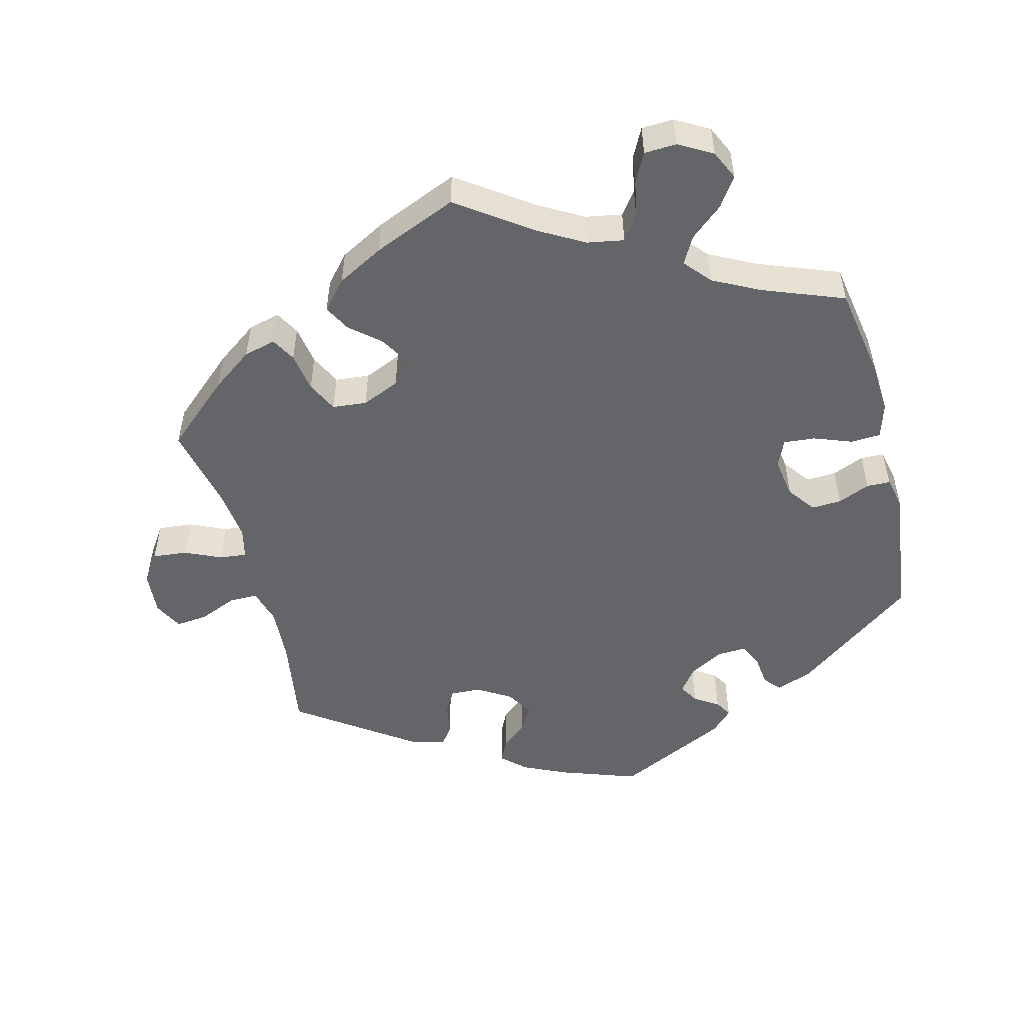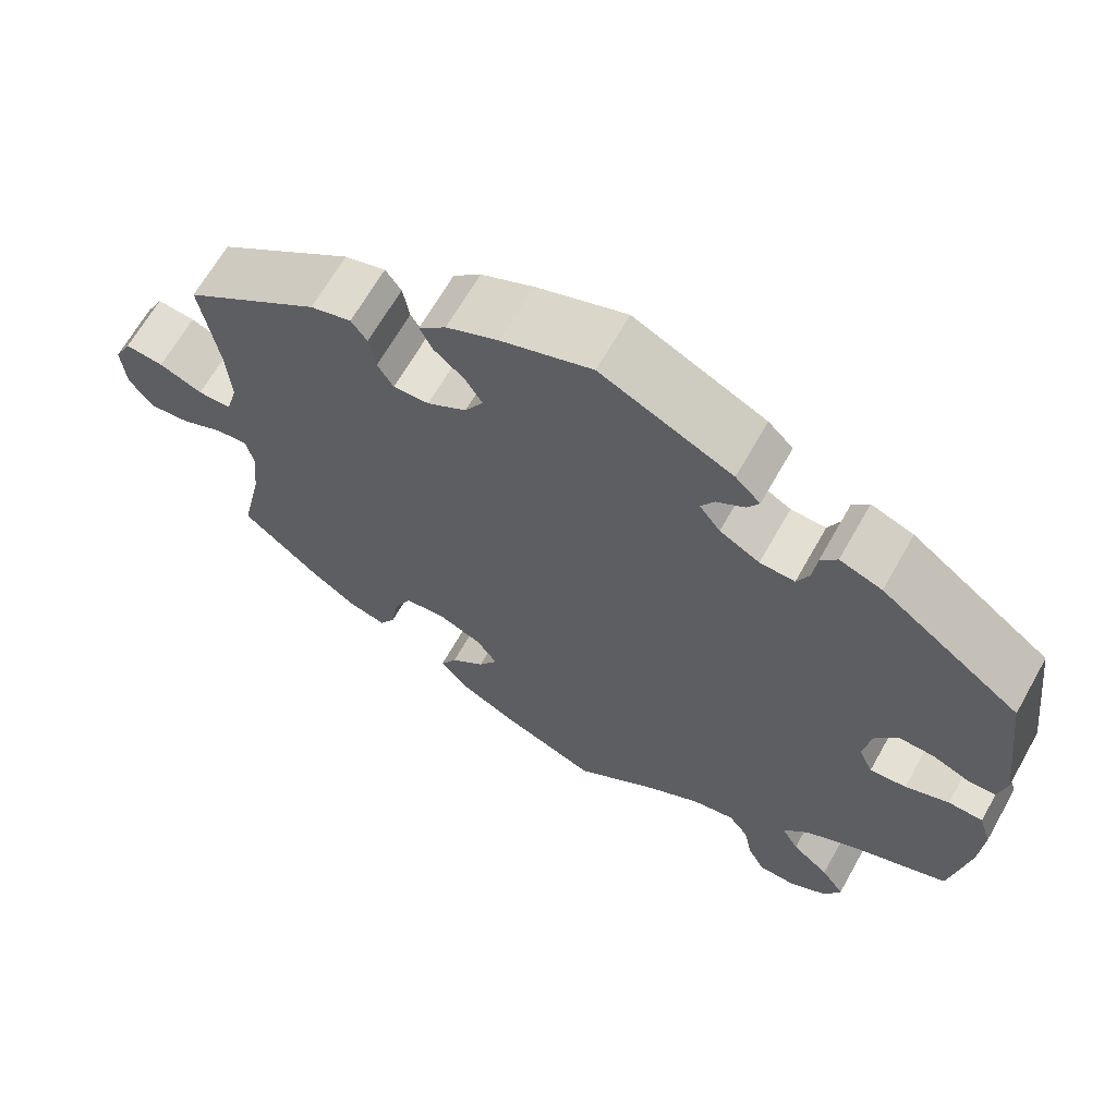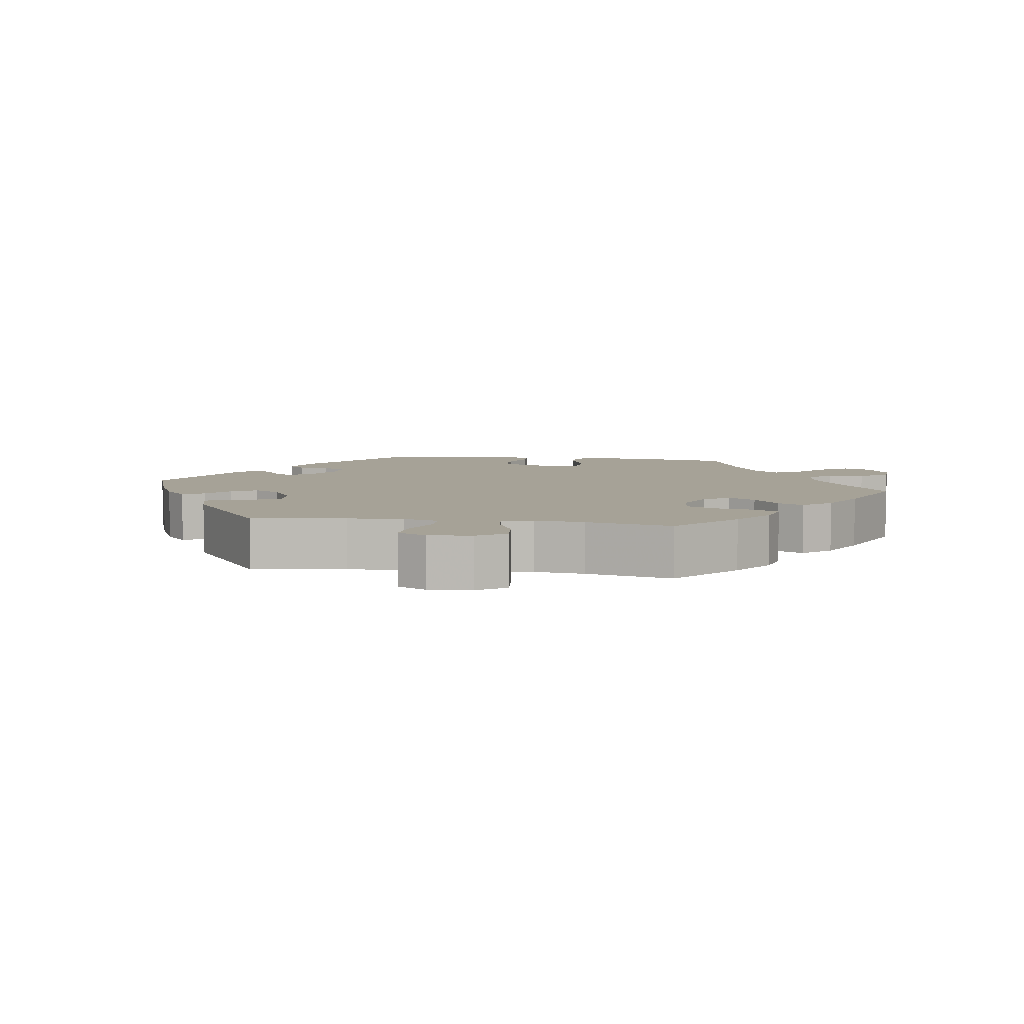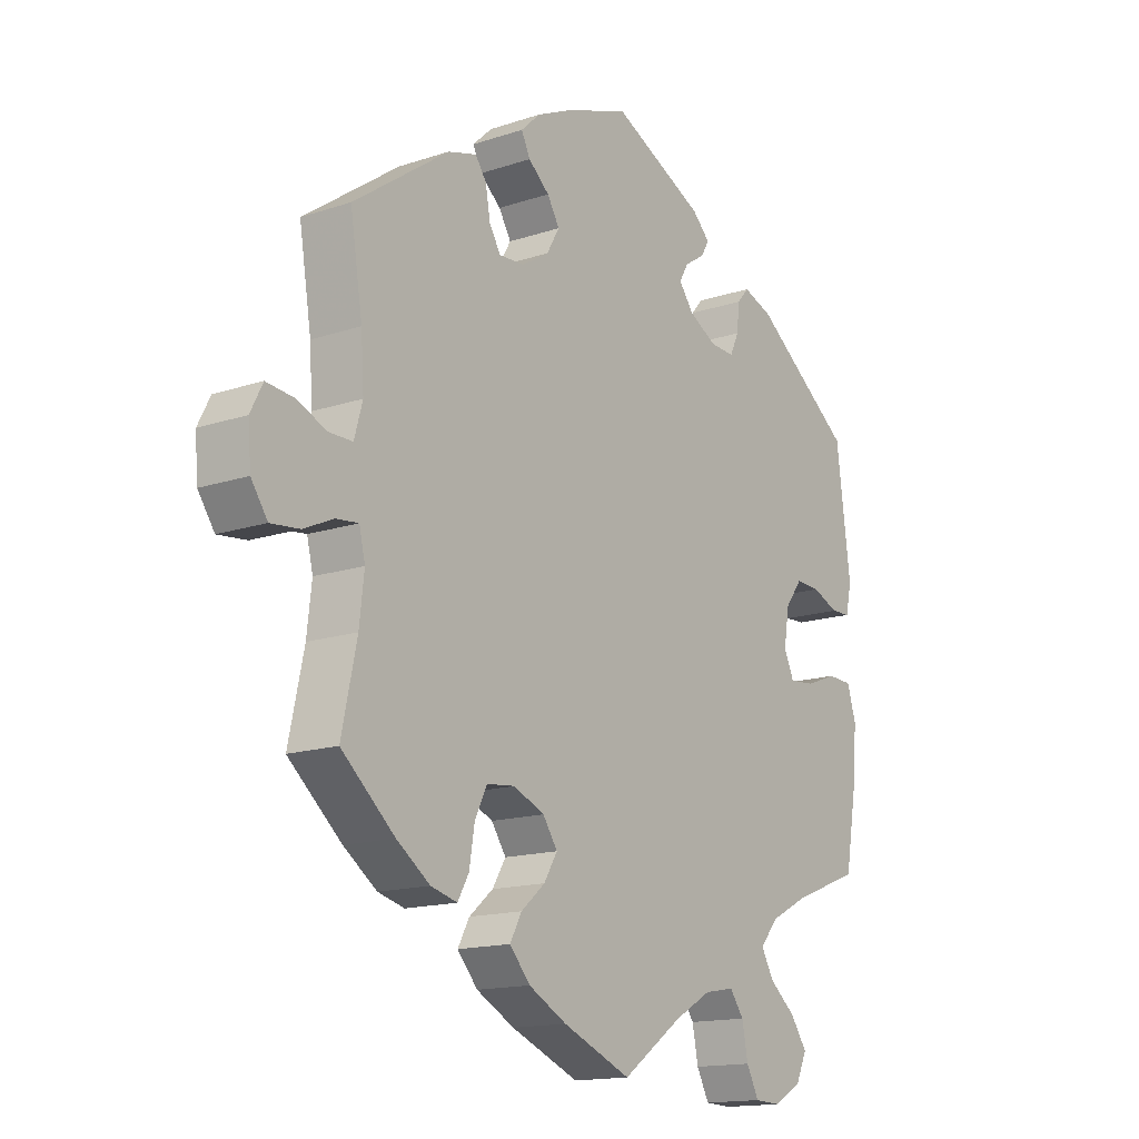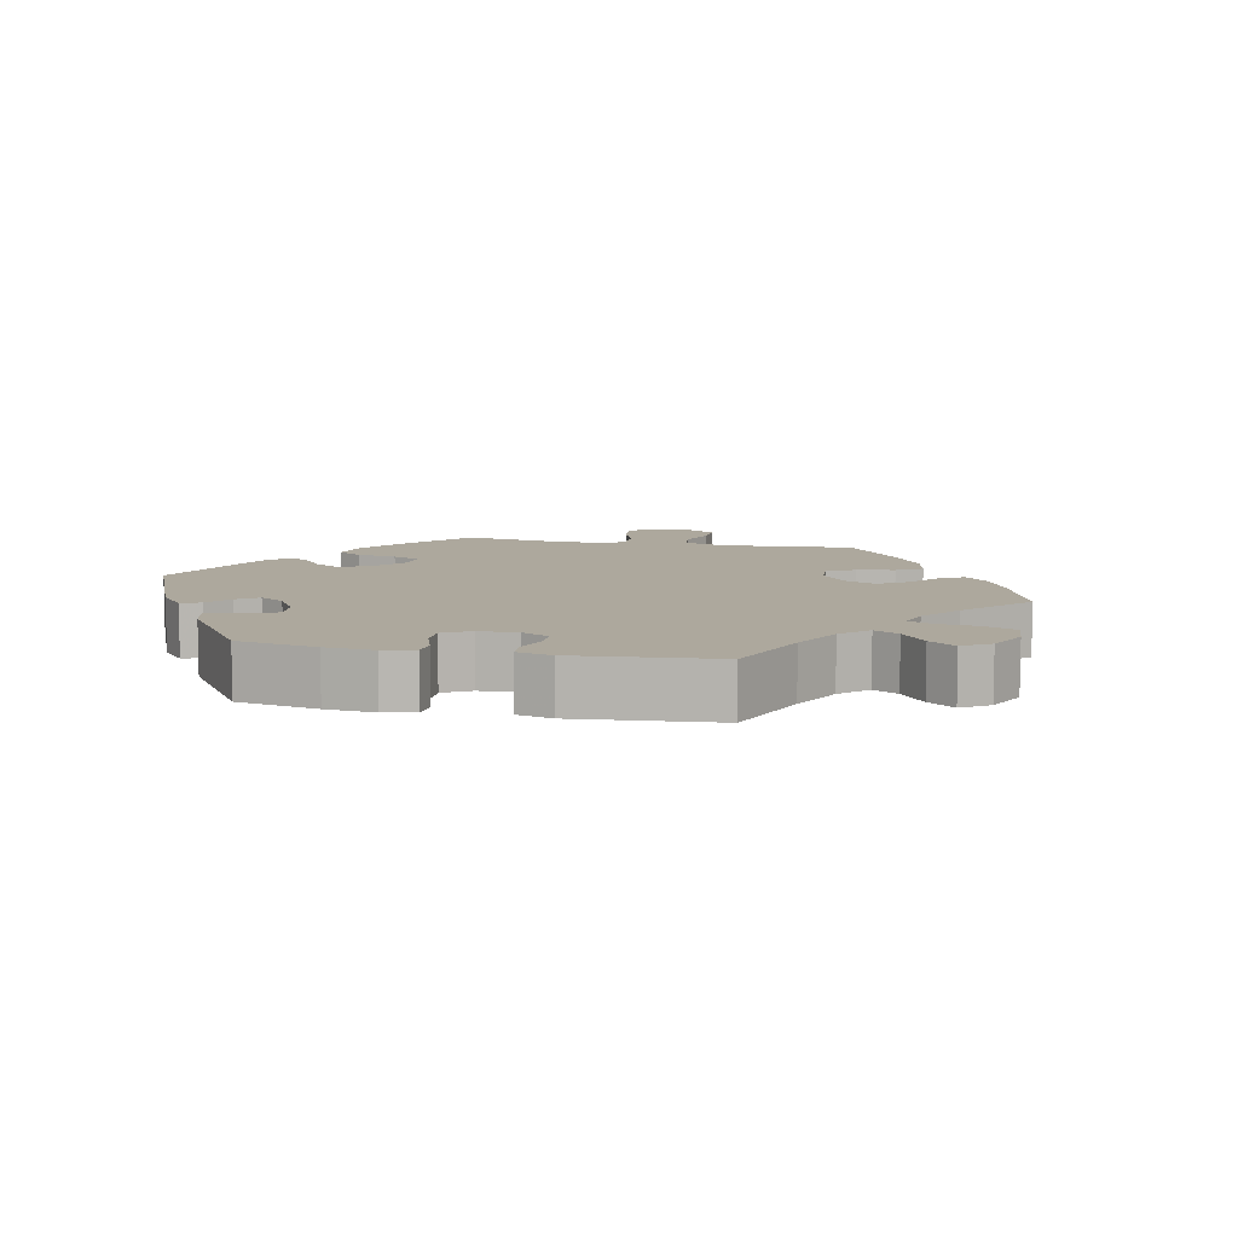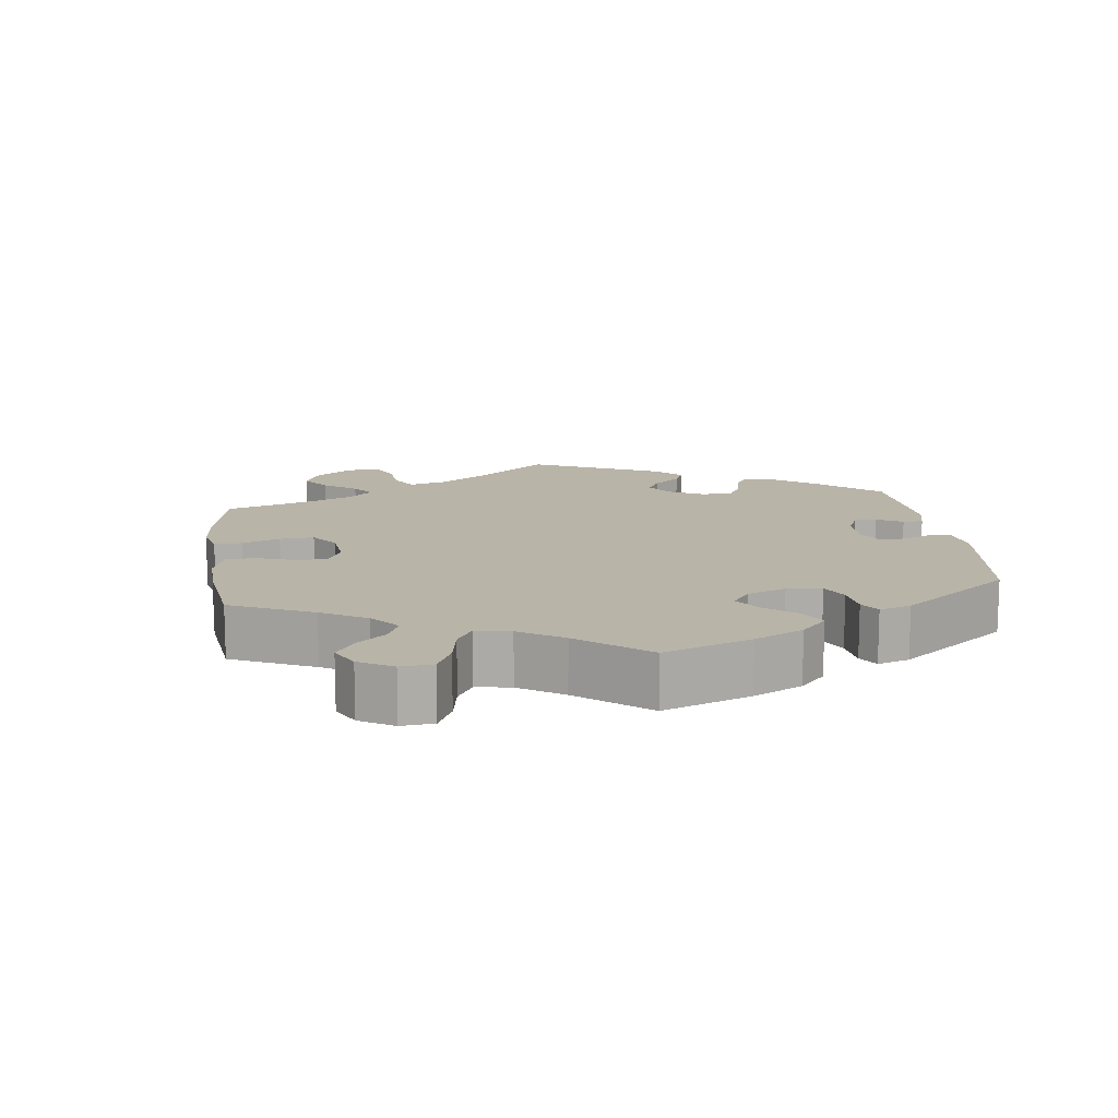
<metadata>
{"format":"obj","ext":"obj","renderer":"f3d","projection":"perspective","resolution":1024,"background":"white","views":[{"elev":-51.4,"azim":-165.6,"up":"+Y"},{"elev":66.0,"azim":-150.6,"up":"+Z"},{"elev":6.4,"azim":98.6,"up":"+Y"},{"elev":-15.1,"azim":125.6,"up":"+Z"},{"elev":8.7,"azim":42.2,"up":"+Y"},{"elev":13.3,"azim":-127.5,"up":"+Y"}]}
</metadata>
<code>
v -0.331 0.07 0.416
v -0.28 0.07 0.435
v -0.26 0.07 0.412
v -0.255 0.07 0.368
v -0.24 0.07 0.335
v -0.198 0.07 0.337
v -0.15 0.07 0.364
v -0.125 0.07 0.398
v -0.141 0.07 0.425
v -0.175 0.07 0.447
v -0.189 0.07 0.471
v -0.159 0.07 0.501
v -0.001 0.07 0.578
v 0.107 0.07 0.54
v 0.17 0.07 0.511
v 0.203 0.07 0.48
v 0.188 0.07 0.449
v 0.152 0.07 0.418
v 0.131 0.07 0.383
v 0.153 0.07 0.345
v 0.2 0.07 0.316
v 0.243 0.07 0.314
v 0.262 0.07 0.346
v 0.27 0.07 0.392
v 0.289 0.07 0.419
v 0.338 0.07 0.405
v 0.501 0.07 0.29
v 0.48 0.07 0.159
v 0.475 0.07 0.081
v 0.489 0.07 0.031
v 0.529 0.07 0.031
v 0.581 0.07 0.053
v 0.627 0.07 0.058
v 0.648 0.07 0.017
v 0.643 0.07 -0.044
v 0.615 0.07 -0.085
v 0.566 0.07 -0.08
v 0.515 0.07 -0.057
v 0.477 0.07 -0.053
v 0.467 0.07 -0.096
v 0.475 0.07 -0.167
v 0.501 0.07 -0.288
v 0.41 0.07 -0.368
v 0.353 0.07 -0.409
v 0.308 0.07 -0.421
v 0.289 0.07 -0.387
v 0.28 0.07 -0.332
v 0.259 0.07 -0.289
v 0.211 0.07 -0.284
v 0.158 0.07 -0.307
v 0.133 0.07 -0.344
v 0.156 0.07 -0.382
v 0.197 0.07 -0.417
v 0.217 0.07 -0.454
v 0.182 0.07 -0.494
v 0.117 0.07 -0.529
v 0 0.07 -0.578
v -0.103 0.07 -0.505
v -0.166 0.07 -0.469
v -0.217 0.07 -0.46
v -0.241 0.07 -0.493
v -0.251 0.07 -0.545
v -0.272 0.07 -0.586
v -0.317 0.07 -0.588
v -0.364 0.07 -0.561
v -0.383 0.07 -0.52
v -0.355 0.07 -0.479
v -0.31 0.07 -0.441
v -0.289 0.07 -0.403
v -0.321 0.07 -0.366
v -0.385 0.07 -0.333
v -0.5 0.07 -0.289
v -0.522 0.07 -0.162
v -0.527 0.07 -0.087
v -0.512 0.07 -0.038
v -0.47 0.07 -0.036
v -0.417 0.07 -0.056
v -0.373 0.07 -0.06
v -0.356 0.07 -0.022
v -0.365 0.07 0.035
v -0.394 0.07 0.074
v -0.436 0.07 0.072
v -0.481 0.07 0.053
v -0.514 0.07 0.054
v -0.524 0.07 0.099
v -0.5 0.07 0.289
v -0.331 0 0.416
v -0.28 0 0.435
v -0.26 0 0.412
v -0.255 0 0.368
v -0.24 0 0.335
v -0.198 0 0.337
v -0.15 0 0.364
v -0.125 0 0.398
v -0.141 0 0.425
v -0.175 0 0.447
v -0.189 0 0.471
v -0.159 0 0.501
v -0.001 0 0.578
v 0.107 0 0.54
v 0.17 0 0.511
v 0.203 0 0.48
v 0.188 0 0.449
v 0.152 0 0.418
v 0.131 0 0.383
v 0.153 0 0.345
v 0.2 0 0.316
v 0.243 0 0.314
v 0.262 0 0.346
v 0.27 0 0.392
v 0.289 0 0.419
v 0.338 0 0.405
v 0.501 0 0.29
v 0.48 0 0.159
v 0.475 0 0.081
v 0.489 0 0.031
v 0.529 0 0.031
v 0.581 0 0.053
v 0.627 0 0.058
v 0.648 0 0.017
v 0.643 0 -0.044
v 0.615 0 -0.085
v 0.566 0 -0.08
v 0.515 0 -0.057
v 0.477 0 -0.053
v 0.467 0 -0.096
v 0.475 0 -0.167
v 0.501 0 -0.288
v 0.41 0 -0.368
v 0.353 0 -0.409
v 0.308 0 -0.421
v 0.289 0 -0.387
v 0.28 0 -0.332
v 0.259 0 -0.289
v 0.211 0 -0.284
v 0.158 0 -0.307
v 0.133 0 -0.344
v 0.156 0 -0.382
v 0.197 0 -0.417
v 0.217 0 -0.454
v 0.182 0 -0.494
v 0.117 0 -0.529
v 0 0 -0.578
v -0.103 0 -0.505
v -0.166 0 -0.469
v -0.217 0 -0.46
v -0.241 0 -0.493
v -0.251 0 -0.545
v -0.272 0 -0.586
v -0.317 0 -0.588
v -0.364 0 -0.561
v -0.383 0 -0.52
v -0.355 0 -0.479
v -0.31 0 -0.441
v -0.289 0 -0.403
v -0.321 0 -0.366
v -0.385 0 -0.333
v -0.5 0 -0.289
v -0.522 0 -0.162
v -0.527 0 -0.087
v -0.512 0 -0.038
v -0.47 0 -0.036
v -0.417 0 -0.056
v -0.373 0 -0.06
v -0.356 0 -0.022
v -0.365 0 0.035
v -0.394 0 0.074
v -0.436 0 0.072
v -0.481 0 0.053
v -0.514 0 0.054
v -0.524 0 0.099
v -0.5 0 0.289
f 82 83 84 85
f 81 82 85 86
f 80 81 86 1
f 74 75 76 77
f 74 77 78
f 71 72 73 74
f 70 71 74 78
f 69 70 78 79
f 65 66 67 68
f 65 68 69
f 64 65 69
f 61 62 63 64
f 60 61 64 69
f 59 60 69 79
f 55 56 57 58
f 52 53 54 55
f 51 52 55 58
f 50 51 58 59
f 44 45 46 47
f 44 47 48
f 41 42 43 44
f 40 41 44 48
f 39 40 48 49
f 35 36 37 38
f 35 38 39
f 34 35 39
f 31 32 33 34
f 30 31 34 39
f 29 30 39 49
f 25 26 27 28
f 23 24 25 28
f 22 23 28 29
f 21 22 29 49
f 15 16 17 18
f 15 18 19
f 14 15 19
f 13 14 19
f 12 13 19 20
f 9 10 11 12
f 8 9 12 20
f 1 2 3 4
f 1 4 5
f 80 1 5
f 50 59 79 80
f 50 80 5 6
f 49 50 6 7
f 20 21 49
f 7 8 20 49
f 171 170 169 168
f 172 171 168 167
f 87 172 167 166
f 163 162 161 160
f 164 163 160
f 160 159 158 157
f 164 160 157 156
f 165 164 156 155
f 154 153 152 151
f 155 154 151
f 155 151 150
f 150 149 148 147
f 155 150 147 146
f 165 155 146 145
f 144 143 142 141
f 141 140 139 138
f 144 141 138 137
f 145 144 137 136
f 133 132 131 130
f 134 133 130
f 130 129 128 127
f 134 130 127 126
f 135 134 126 125
f 124 123 122 121
f 125 124 121
f 125 121 120
f 120 119 118 117
f 125 120 117 116
f 135 125 116 115
f 114 113 112 111
f 114 111 110 109
f 115 114 109 108
f 135 115 108 107
f 104 103 102 101
f 105 104 101
f 105 101 100
f 105 100 99
f 106 105 99 98
f 98 97 96 95
f 106 98 95 94
f 90 89 88 87
f 91 90 87
f 91 87 166
f 166 165 145 136
f 92 91 166 136
f 93 92 136 135
f 135 107 106
f 135 106 94 93
f 1 87 88 2
f 2 88 89 3
f 3 89 90 4
f 4 90 91 5
f 5 91 92 6
f 6 92 93 7
f 7 93 94 8
f 8 94 95 9
f 9 95 96 10
f 10 96 97 11
f 11 97 98 12
f 12 98 99 13
f 13 99 100 14
f 14 100 101 15
f 15 101 102 16
f 16 102 103 17
f 17 103 104 18
f 18 104 105 19
f 19 105 106 20
f 20 106 107 21
f 21 107 108 22
f 22 108 109 23
f 23 109 110 24
f 24 110 111 25
f 25 111 112 26
f 26 112 113 27
f 27 113 114 28
f 28 114 115 29
f 29 115 116 30
f 30 116 117 31
f 31 117 118 32
f 32 118 119 33
f 33 119 120 34
f 34 120 121 35
f 35 121 122 36
f 36 122 123 37
f 37 123 124 38
f 38 124 125 39
f 39 125 126 40
f 40 126 127 41
f 41 127 128 42
f 42 128 129 43
f 43 129 130 44
f 44 130 131 45
f 45 131 132 46
f 46 132 133 47
f 47 133 134 48
f 48 134 135 49
f 49 135 136 50
f 50 136 137 51
f 51 137 138 52
f 52 138 139 53
f 53 139 140 54
f 54 140 141 55
f 55 141 142 56
f 56 142 143 57
f 57 143 144 58
f 58 144 145 59
f 59 145 146 60
f 60 146 147 61
f 61 147 148 62
f 62 148 149 63
f 63 149 150 64
f 64 150 151 65
f 65 151 152 66
f 66 152 153 67
f 67 153 154 68
f 68 154 155 69
f 69 155 156 70
f 70 156 157 71
f 71 157 158 72
f 72 158 159 73
f 73 159 160 74
f 74 160 161 75
f 75 161 162 76
f 76 162 163 77
f 77 163 164 78
f 78 164 165 79
f 79 165 166 80
f 80 166 167 81
f 81 167 168 82
f 82 168 169 83
f 83 169 170 84
f 84 170 171 85
f 85 171 172 86
f 86 172 87 1

</code>
